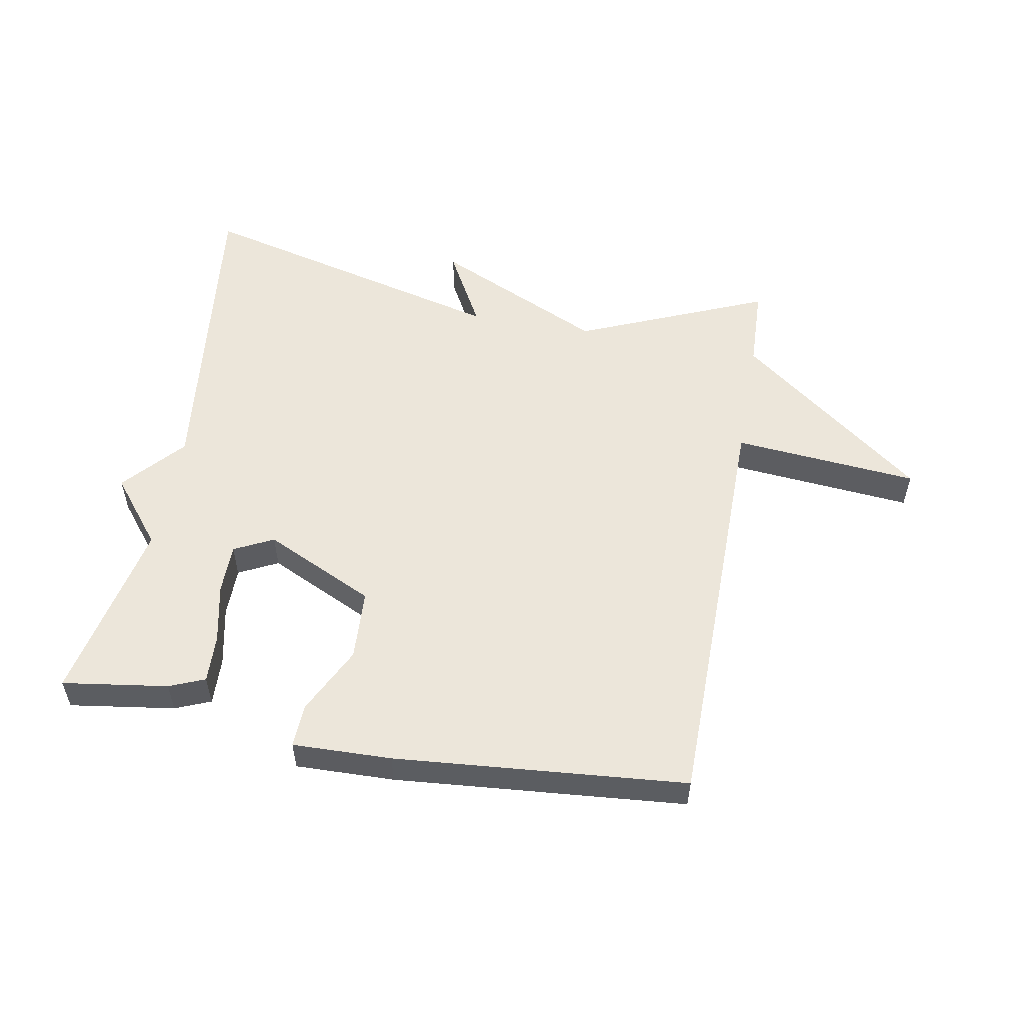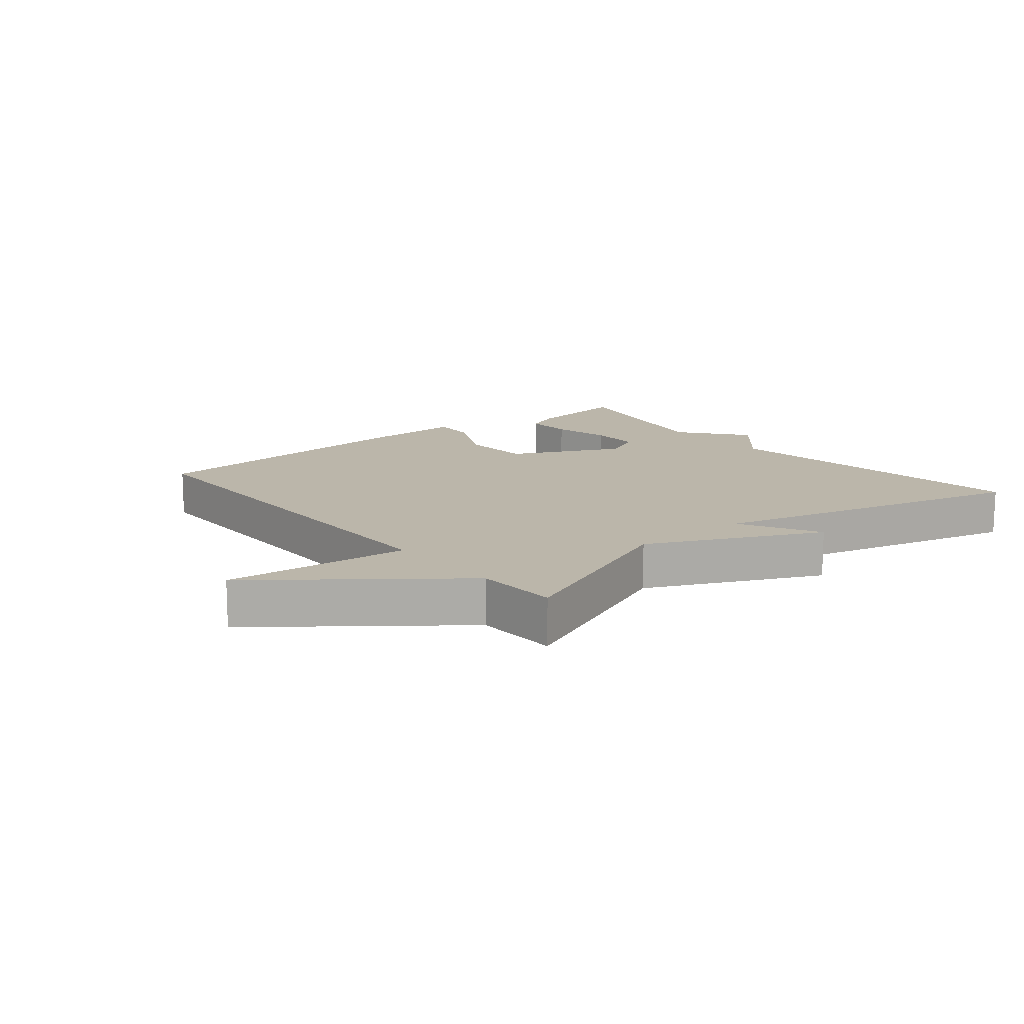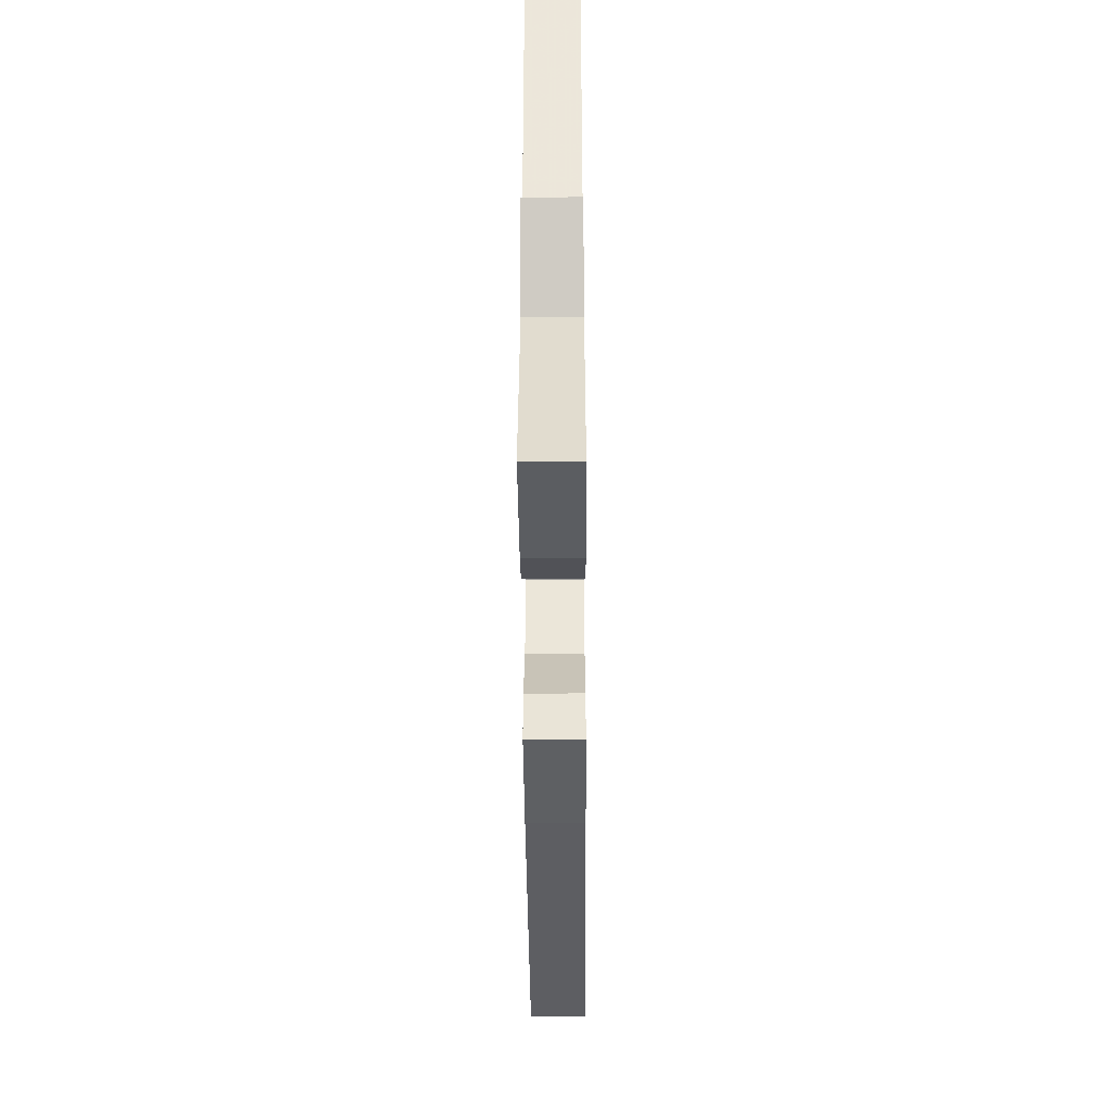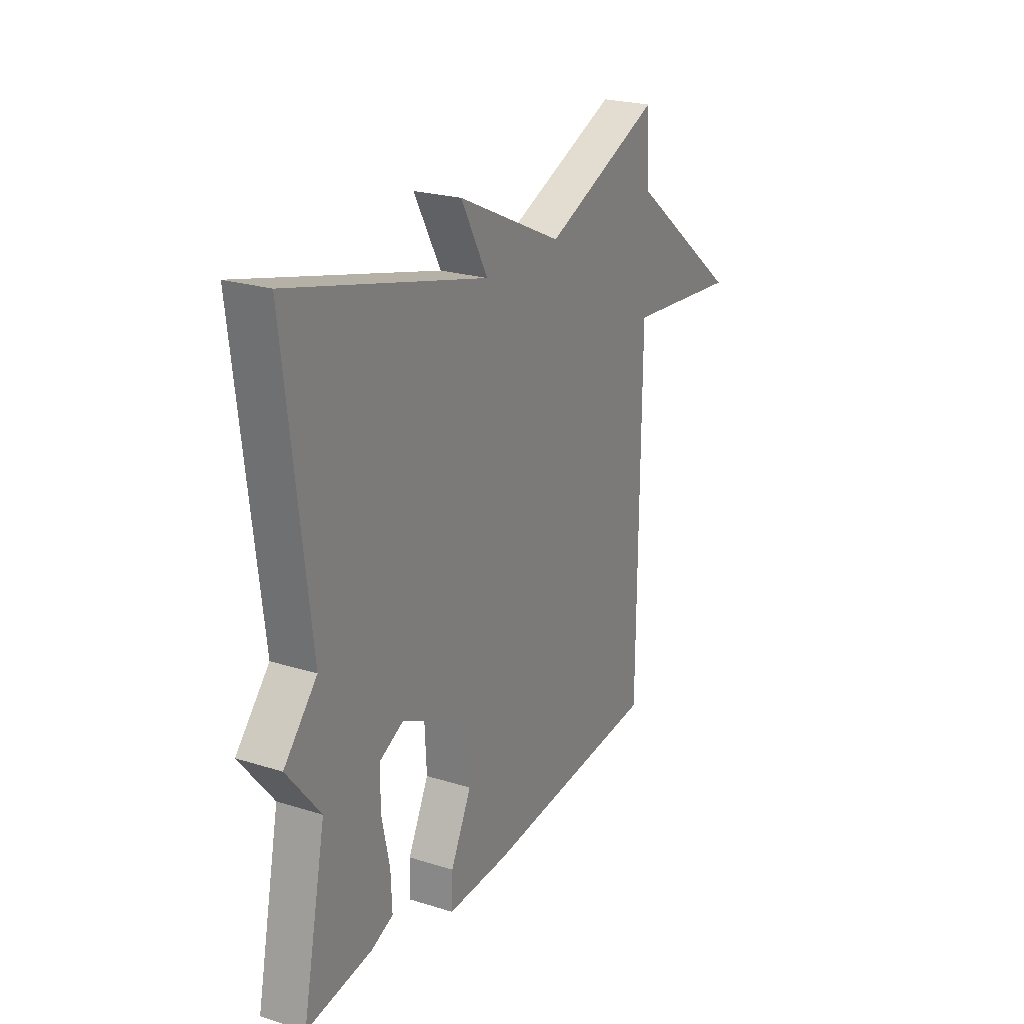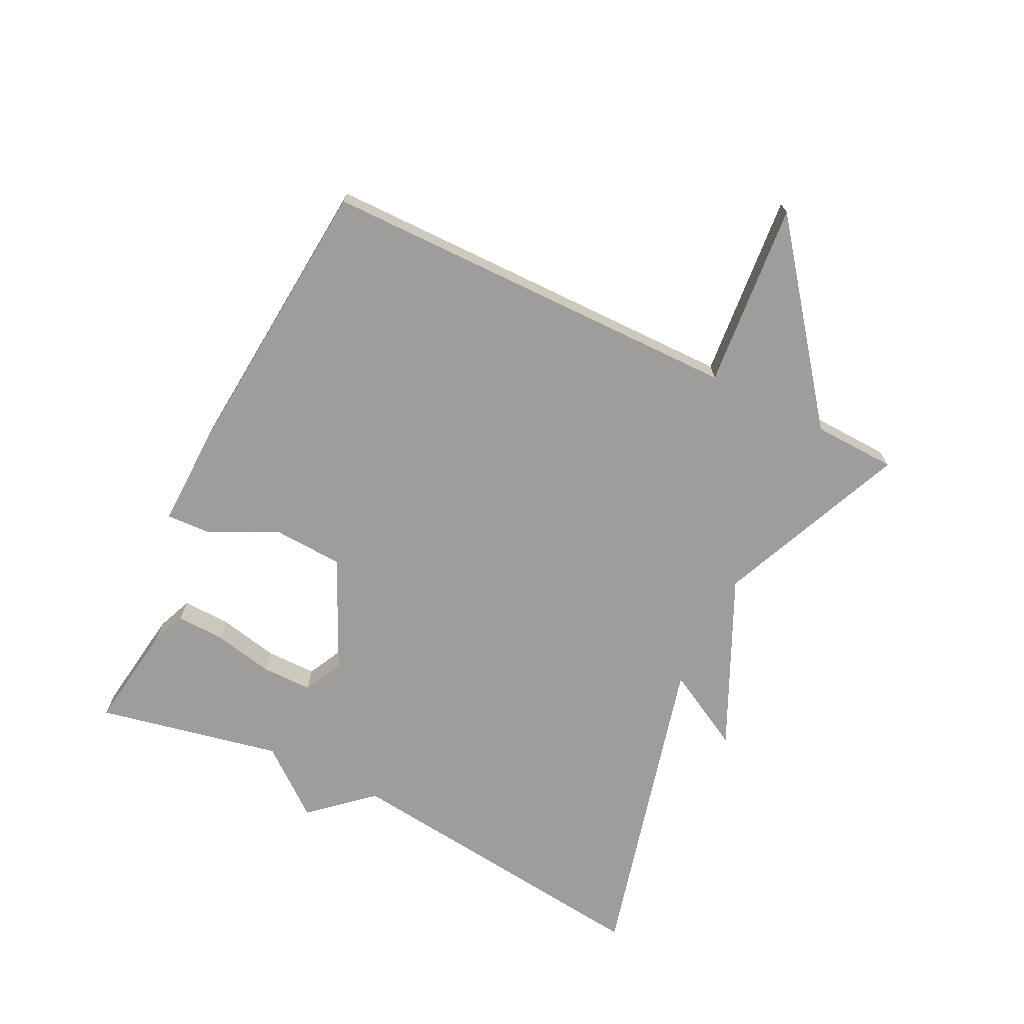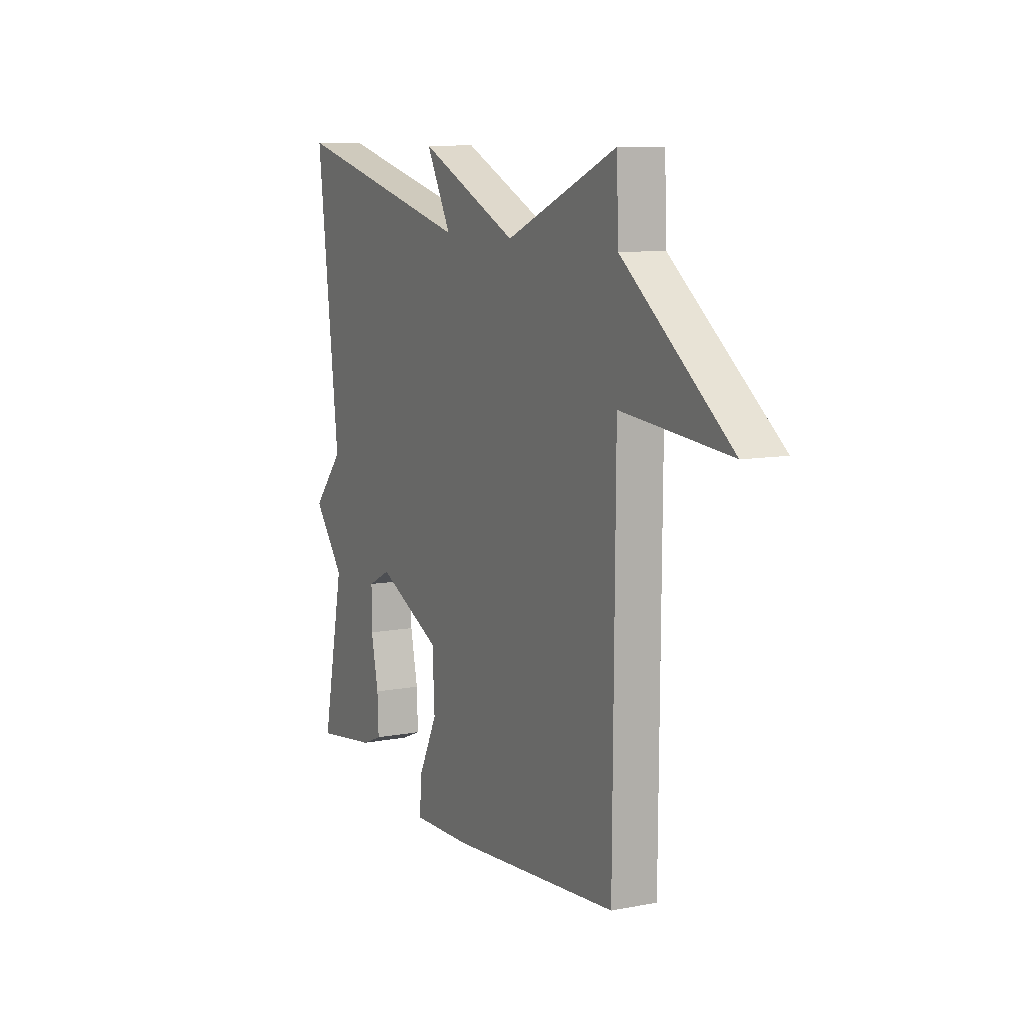
<metadata>
{"format":"obj","ext":"obj","renderer":"f3d","projection":"perspective","resolution":1024,"background":"white","views":[{"elev":54.3,"azim":-169.8,"up":"+Y"},{"elev":13.9,"azim":-39.3,"up":"+Y"},{"elev":-43.8,"azim":90.4,"up":"+Z"},{"elev":23.4,"azim":117.8,"up":"+Z"},{"elev":-70.7,"azim":-116.2,"up":"+Y"},{"elev":9.6,"azim":-116.6,"up":"+Z"}]}
</metadata>
<code>
v 0.5 0.07 -0.5
v 0.334 0.07 -0.476
v 0.278 0.07 -0.453
v 0.281 0.07 -0.377
v 0.301 0.07 -0.283
v 0.301 0.07 -0.203
v 0.239 0.07 -0.172
v 0.065 0.07 -0.255
v 0.059 0.07 -0.367
v 0.112 0.07 -0.474
v 0.115 0.07 -0.543
v -0.041 0.07 -0.539
v -0.5 0.07 -0.5
v -0.505 0.07 0.169
v -0.797 0.07 0.143
v -0.505 0.07 0.369
v -0.5 0.07 0.5
v -0.2 0.07 0.373
v 0.068 0.07 0.498
v 0 0.07 0.373
v 0.5 0.07 0.5
v 0.44 0.07 -0.009
v 0.524 0.07 -0.104
v 0.44 0.07 -0.209
v 0.5 0 -0.5
v 0.334 0 -0.476
v 0.278 0 -0.453
v 0.281 0 -0.377
v 0.301 0 -0.283
v 0.301 0 -0.203
v 0.239 0 -0.172
v 0.065 0 -0.255
v 0.059 0 -0.367
v 0.112 0 -0.474
v 0.115 0 -0.543
v -0.041 0 -0.539
v -0.5 0 -0.5
v -0.505 0 0.169
v -0.797 0 0.143
v -0.505 0 0.369
v -0.5 0 0.5
v -0.2 0 0.373
v 0.068 0 0.498
v 0 0 0.373
v 0.5 0 0.5
v 0.44 0 -0.009
v 0.524 0 -0.104
v 0.44 0 -0.209
f 22 23 24
f 20 21 22
f 20 22 24
f 18 19 20
f 18 20 24
f 16 17 18 24
f 14 15 16
f 13 14 16
f 12 13 16
f 11 12 16
f 10 11 16
f 9 10 16
f 8 9 16
f 7 8 16
f 6 7 16 24
f 24 1 2
f 6 24 2
f 5 6 2
f 2 3 4 5
f 48 47 46
f 46 45 44
f 48 46 44
f 44 43 42
f 48 44 42
f 48 42 41 40
f 40 39 38
f 40 38 37
f 40 37 36
f 40 36 35
f 40 35 34
f 40 34 33
f 40 33 32
f 40 32 31
f 48 40 31 30
f 26 25 48
f 26 48 30
f 26 30 29
f 29 28 27 26
f 1 25 26 2
f 2 26 27 3
f 3 27 28 4
f 4 28 29 5
f 5 29 30 6
f 6 30 31 7
f 7 31 32 8
f 8 32 33 9
f 9 33 34 10
f 10 34 35 11
f 11 35 36 12
f 12 36 37 13
f 13 37 38 14
f 14 38 39 15
f 15 39 40 16
f 16 40 41 17
f 17 41 42 18
f 18 42 43 19
f 19 43 44 20
f 20 44 45 21
f 21 45 46 22
f 22 46 47 23
f 23 47 48 24
f 24 48 25 1

</code>
